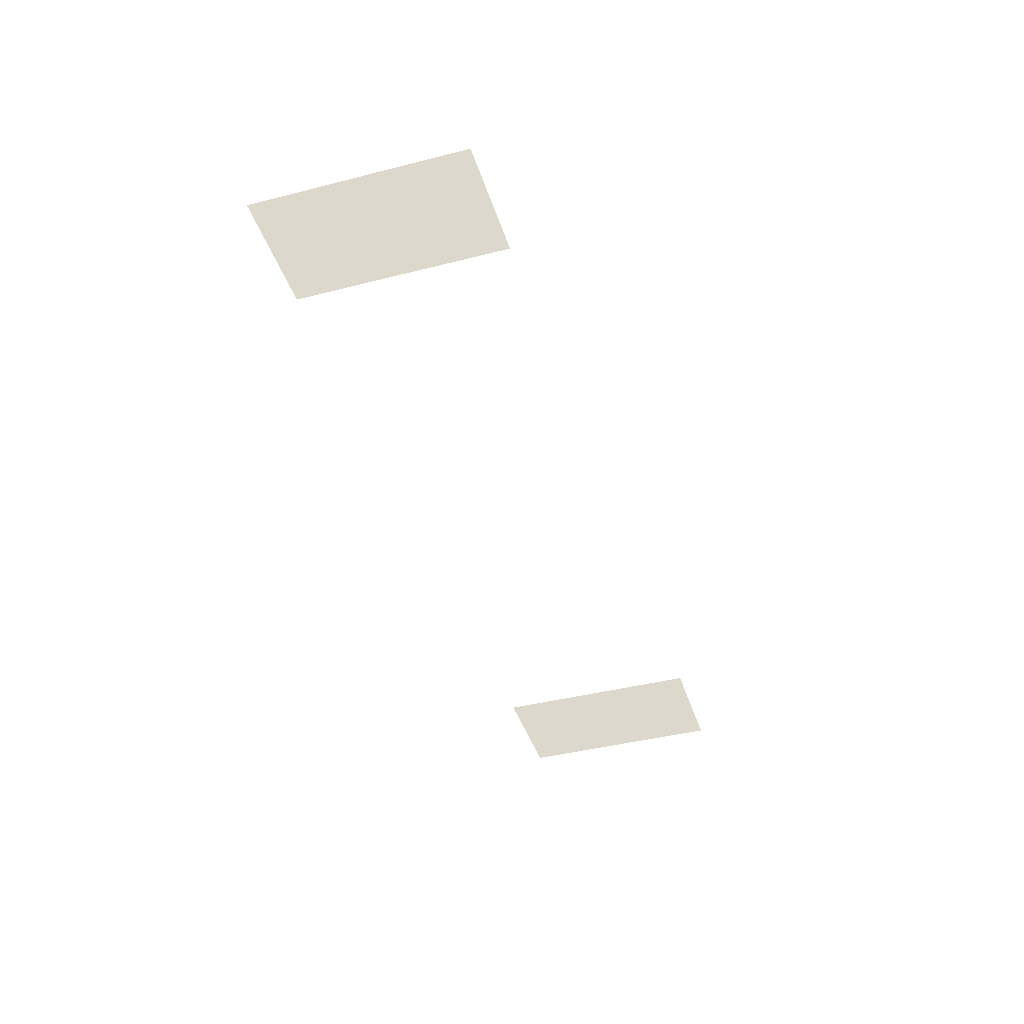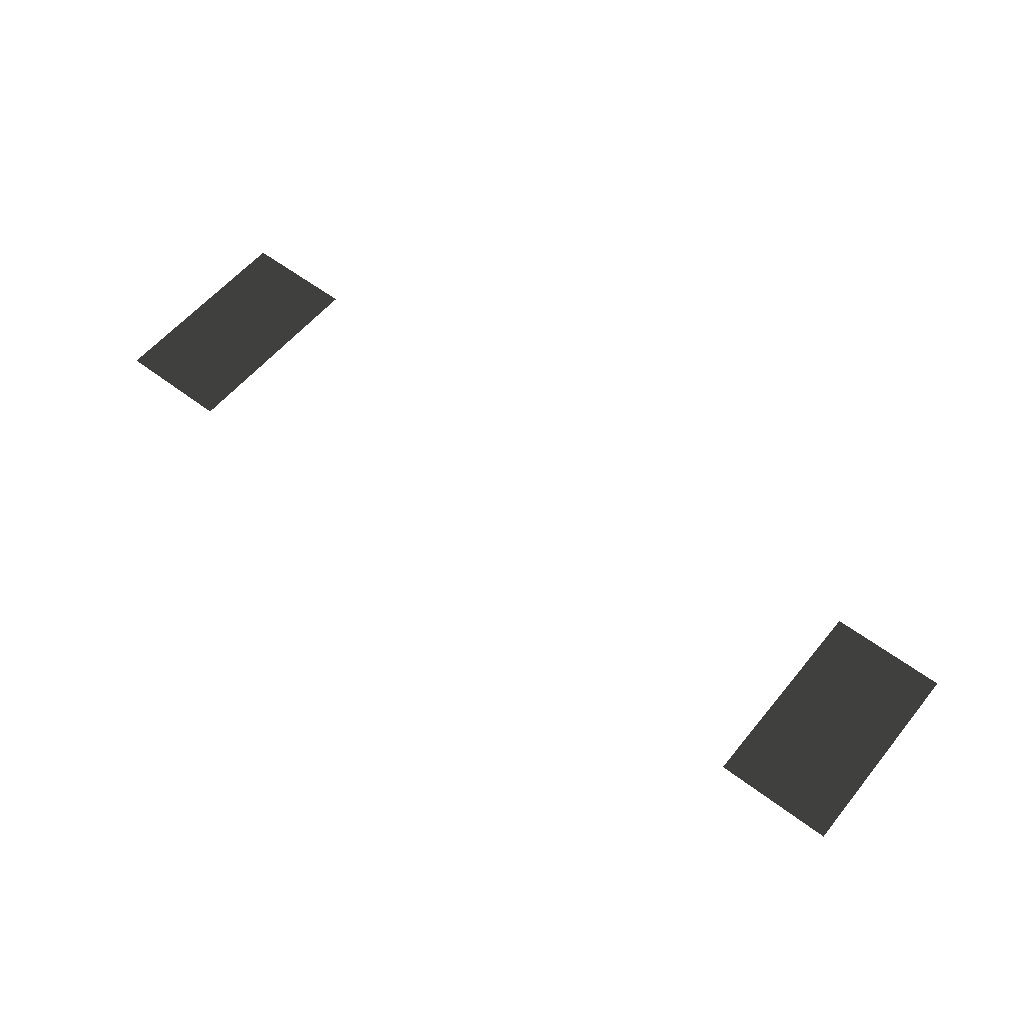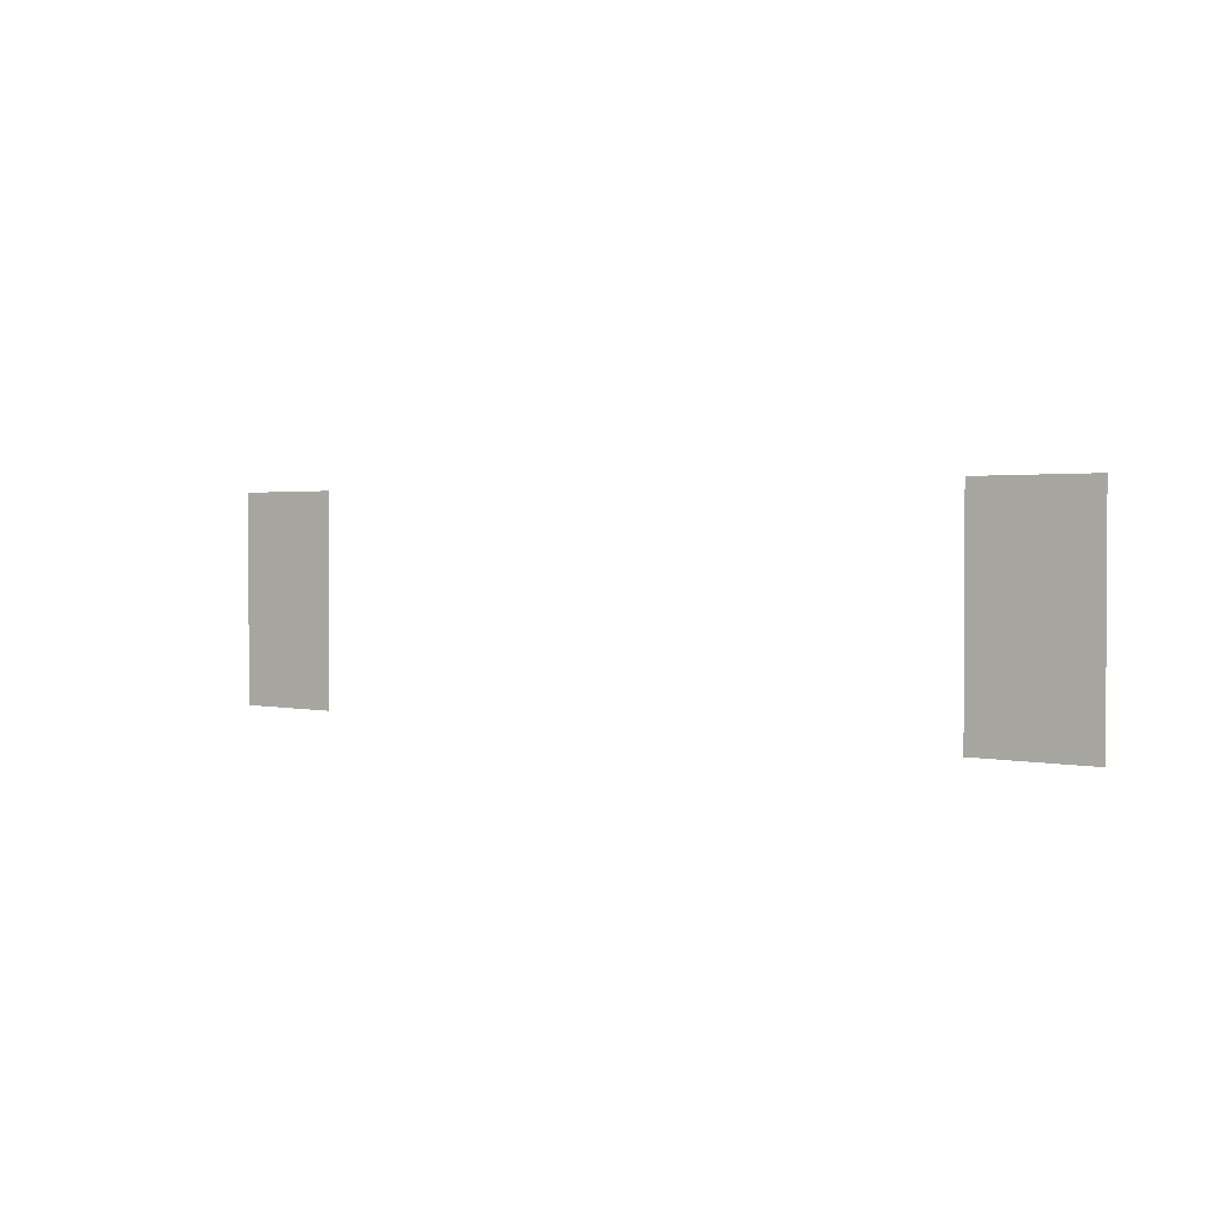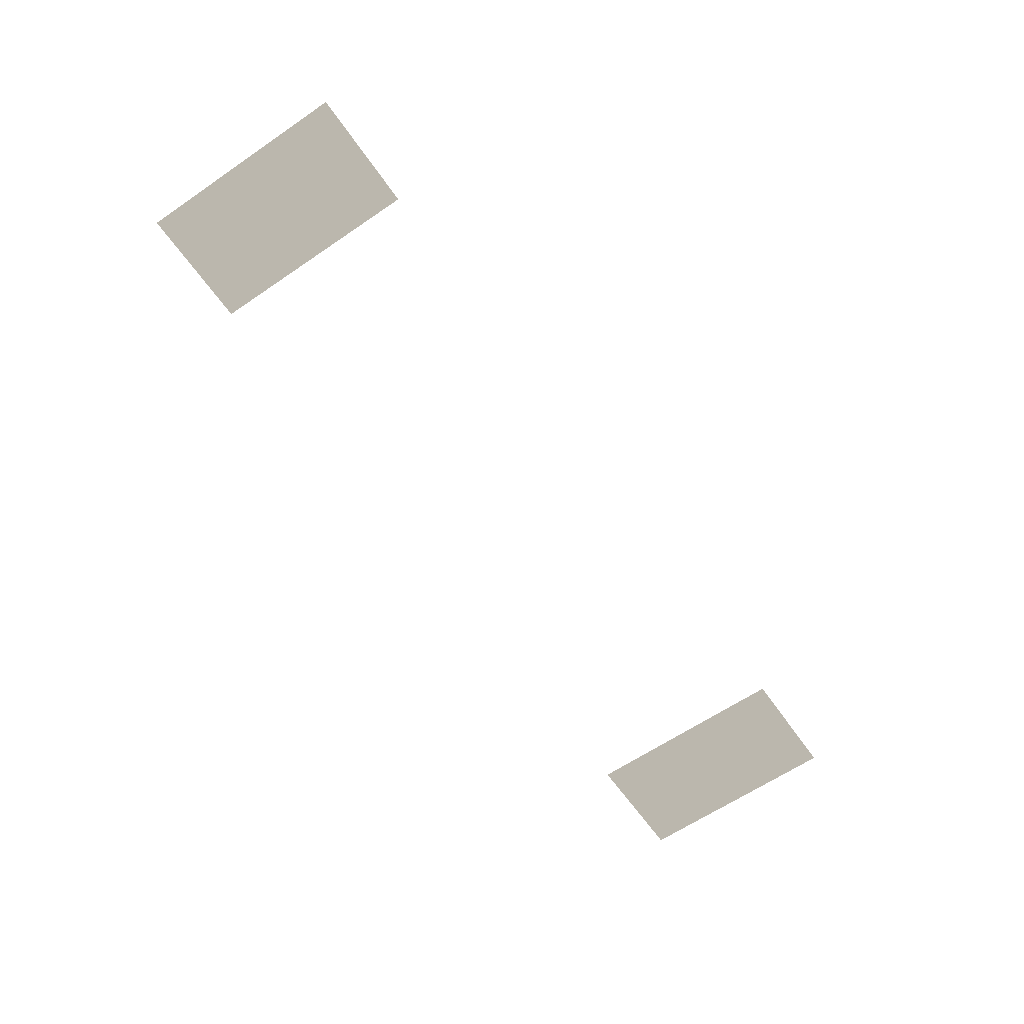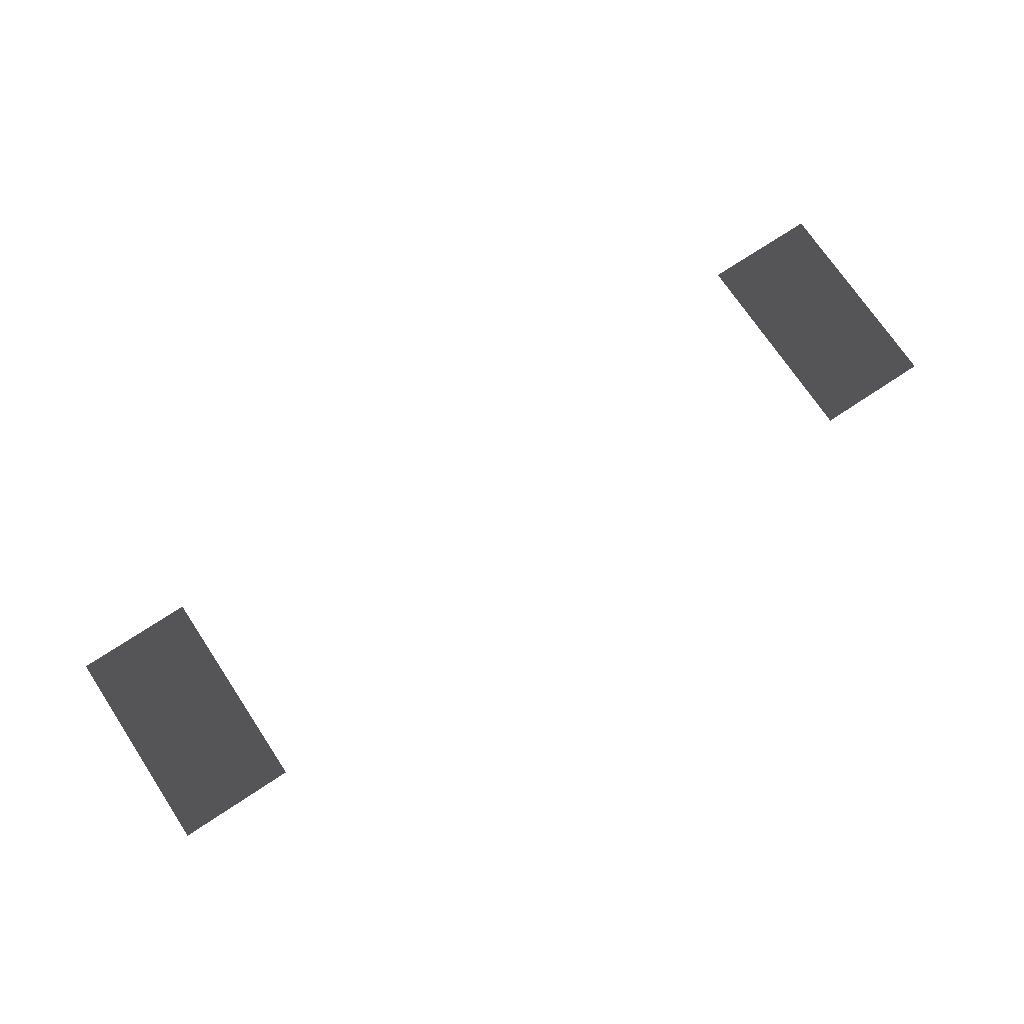
<metadata>
{"format":"obj","ext":"obj","renderer":"f3d","projection":"perspective","resolution":1024,"background":"white","views":[{"elev":-41.6,"azim":107.1,"up":"+Y"},{"elev":56.4,"azim":38.6,"up":"+Y"},{"elev":1.7,"azim":40.0,"up":"+Z"},{"elev":-62.5,"azim":124.7,"up":"+Y"},{"elev":72.1,"azim":-33.6,"up":"+Y"}]}
</metadata>
<code>
v -1.144 -0.9723 -0.9899
v -1.499 -0.9723 -0.9899
v -1.499 -0.9723 -0.3485
v -1.144 -0.9723 -0.3485
v -3.622 -0.9723 -0.9899
v -3.977 -0.9723 -0.9899
v -3.977 -0.9723 -0.3485
v -3.622 -0.9723 -0.3485
g Cube_009_(2)_1640_240
f 1 3 2
f 1 4 3
f 5 7 6
f 5 8 7

</code>
